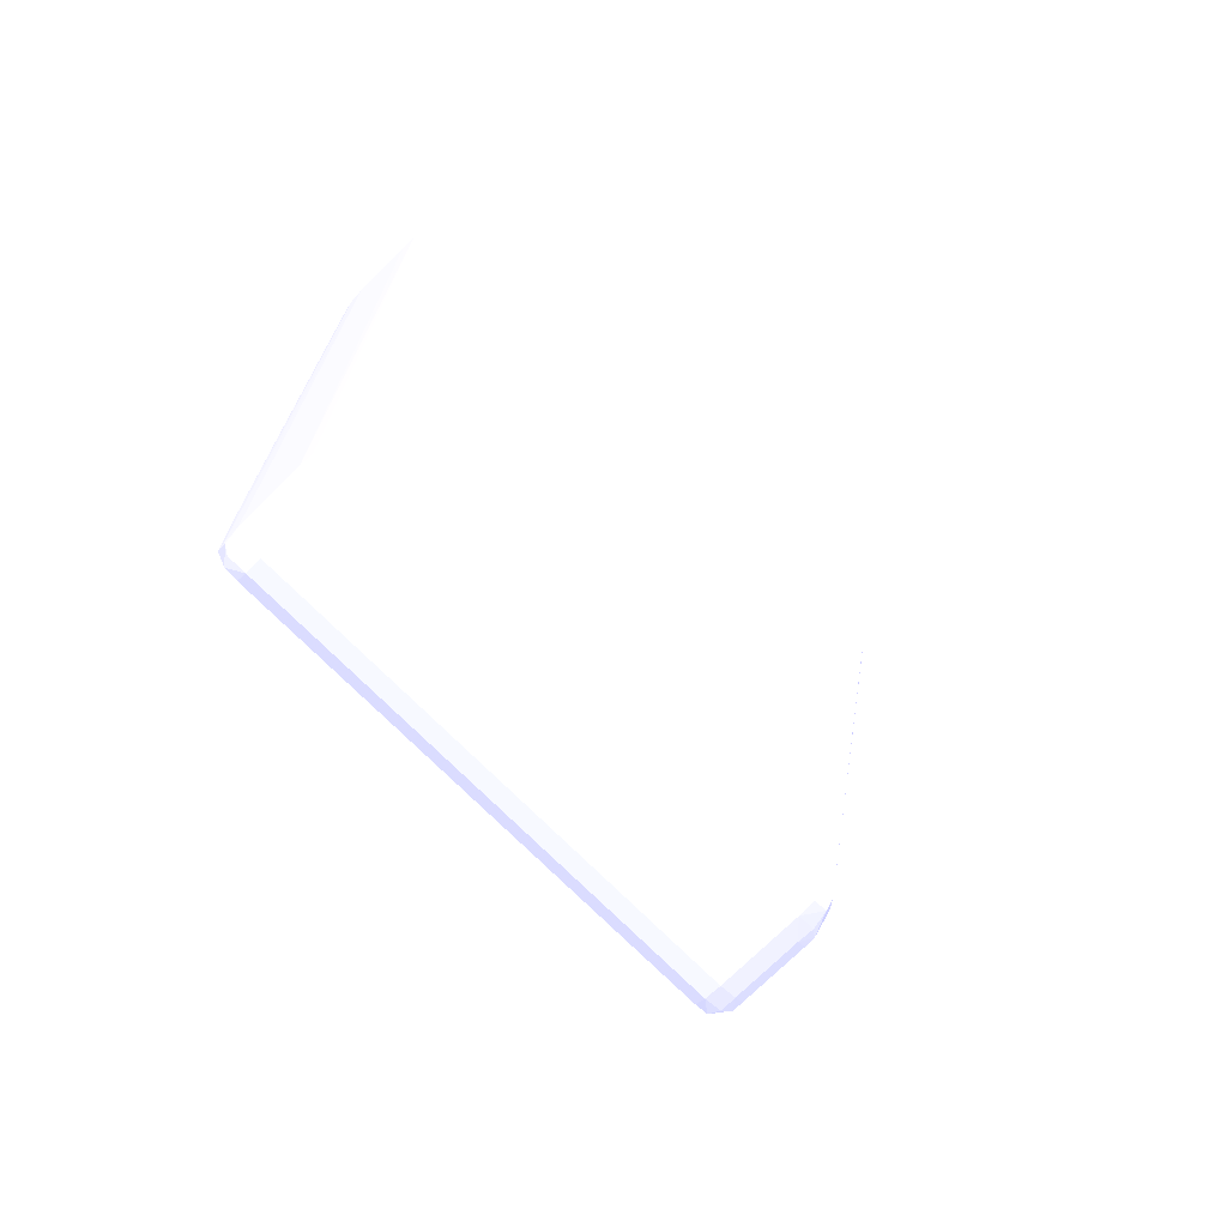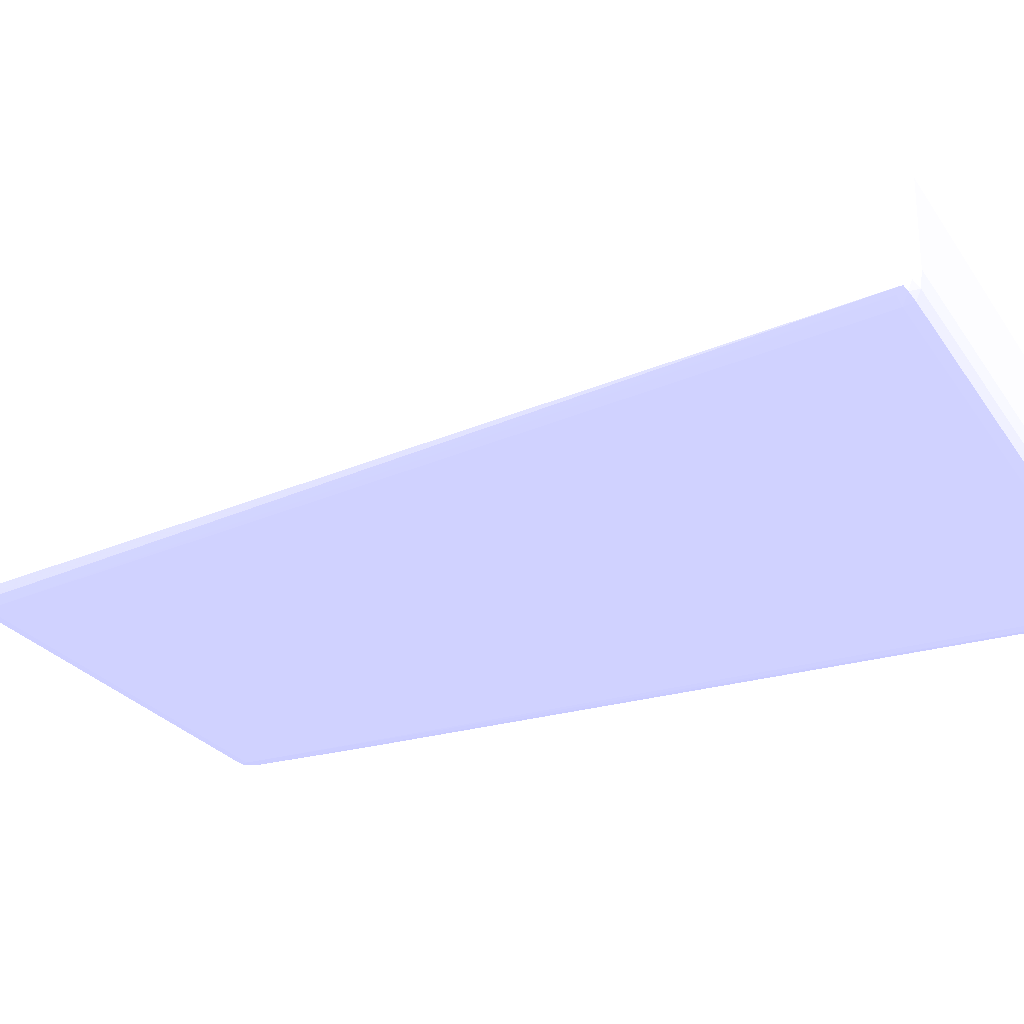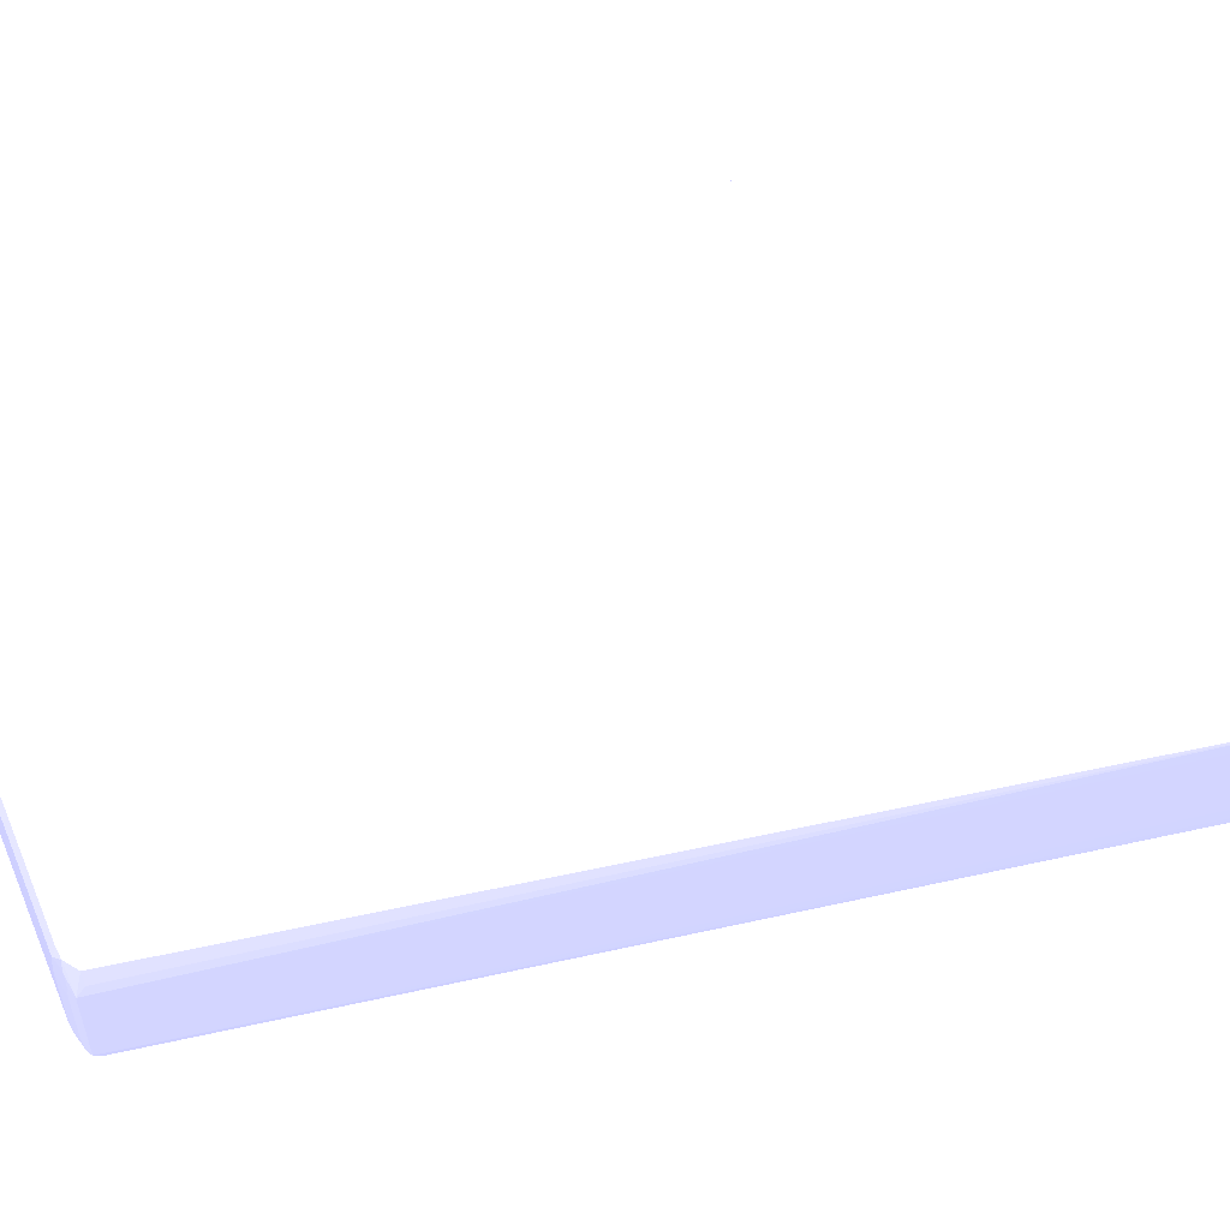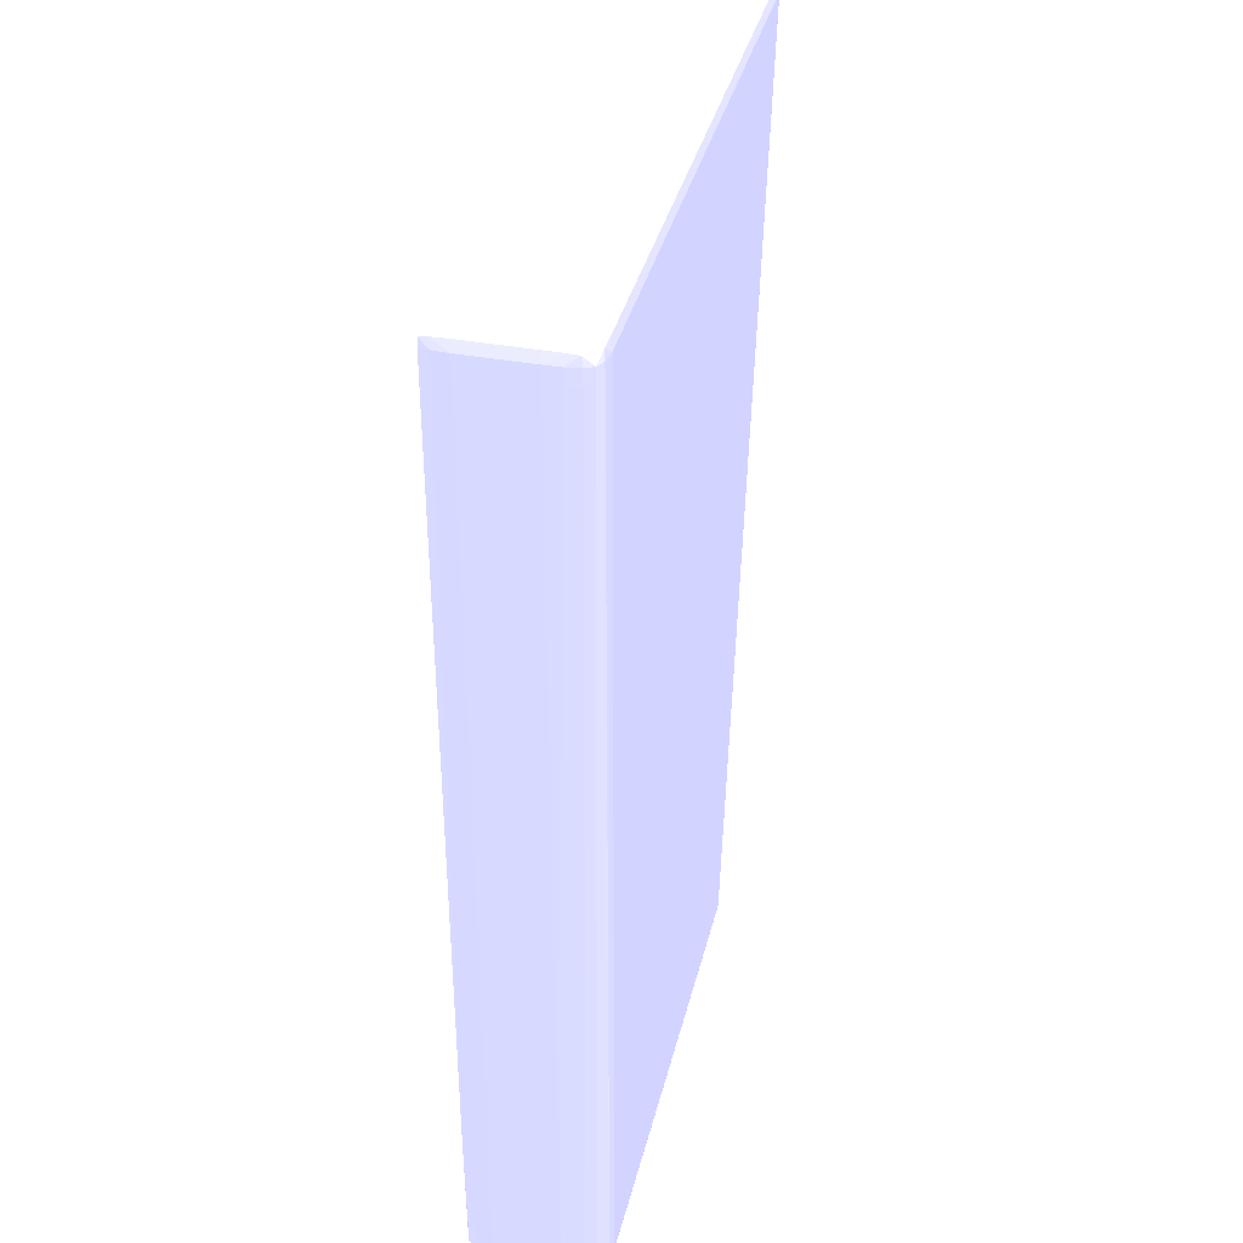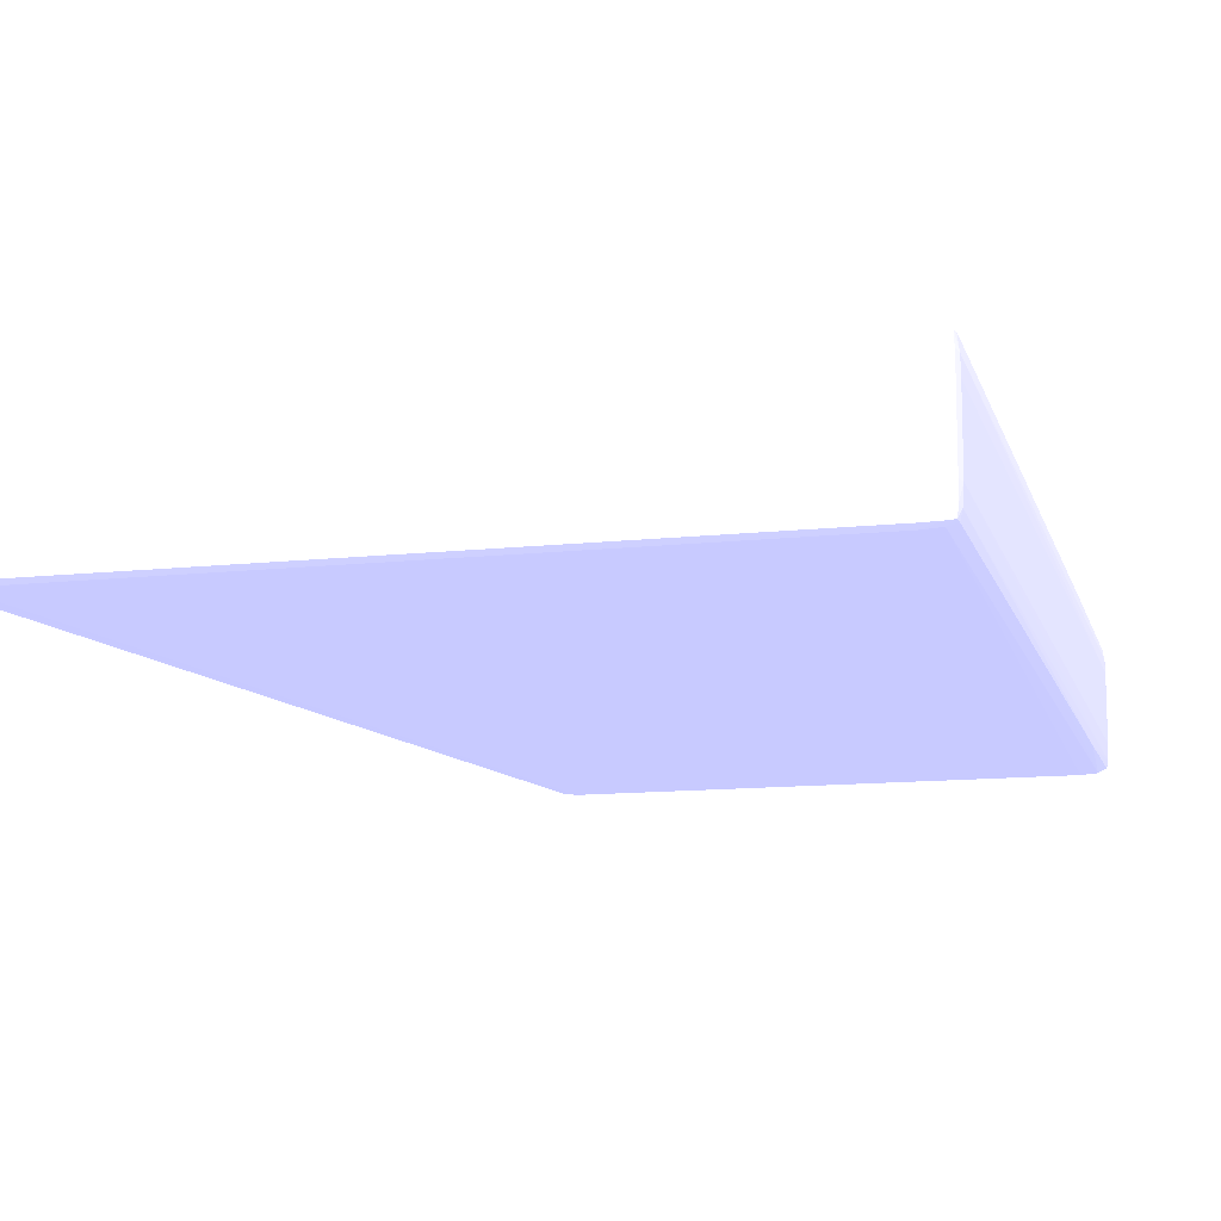
<metadata>
{"format":"obj","ext":"obj","renderer":"f3d","projection":"perspective","resolution":1024,"background":"white","views":[{"elev":-72.7,"azim":134.8,"up":"+Z"},{"elev":-25.7,"azim":-64.0,"up":"+Y"},{"elev":53.8,"azim":-113.2,"up":"+Y"},{"elev":37.0,"azim":103.4,"up":"+Z"},{"elev":-12.3,"azim":14.5,"up":"+Y"}]}
</metadata>
<code>
v 0.06198 0.01204 -0.06687 0.6118 0.6157 0.9412
v 0.06194 0.01415 -0.06898 0.6118 0.6157 0.9412
v 0.06194 0.01415 -0.06687 0.6118 0.6157 0.9412
v 0.06172 0.01415 -0.06551 0.6118 0.6157 0.9412
v 0.06173 0.01204 -0.06548 0.6118 0.6157 0.9412
v 0.06198 0.003593 -0.06687 0.6118 0.6157 0.9412
v 0.0617 0.01204 -0.1809 0.6118 0.6157 0.9412
v 0.0617 0.01591 -0.06898 0.6118 0.6157 0.9412
v 0.0617 0.01592 -0.06687 0.6118 0.6157 0.9412
v 0.06167 0.01204 -0.1915 0.6118 0.6157 0.9412
v 0.06159 0.01371 -0.1915 0.6118 0.6157 0.9412
v 0.06151 0.01524 -0.1598 0.6118 0.6157 0.9412
v 0.06163 0.01569 -0.06562 0.6118 0.6157 0.9412
v 0.06044 0.01415 -0.06493 0.6118 0.6157 0.9412
v 0.06044 0.01204 -0.0649 0.6118 0.6157 0.9412
v 0.06173 0.003593 -0.06548 0.6118 0.6157 0.9412
v 0.06167 0.001481 -0.06557 0.6118 0.6157 0.9412
v 0.06185 0.001481 -0.06687 0.6118 0.6157 0.9412
v 0.06181 0.001481 -0.08377 0.6118 0.6157 0.9412
v 0.06159 0.001656 -0.1915 0.6118 0.6157 0.9412
v 0.0617 0.003593 -0.1809 0.6118 0.6157 0.9412
v 0.0612 0.01698 -0.06687 0.6118 0.6157 0.9412
v 0.06167 0.003593 -0.1915 0.6118 0.6157 0.9412
v 0.06158 0.01204 -0.1927 0.6118 0.6157 0.9412
v 0.06155 0.0135 -0.1926 0.6118 0.6157 0.9412
v 0.06141 0.01477 -0.1915 0.6118 0.6157 0.9412
v 0.06144 0.0148 -0.1894 0.6118 0.6157 0.9412
v 0.06145 0.01483 -0.1873 0.6118 0.6157 0.9412
v 0.06148 0.01506 -0.1725 0.6118 0.6157 0.9412
v 0.06149 0.01513 -0.1682 0.6118 0.6157 0.9412
v 0.0615 0.01521 -0.1632 0.6118 0.6157 0.9412
v 0.0599 0.01748 -0.0656 0.6118 0.6157 0.9412
v 0.06054 0.01634 -0.06533 0.6118 0.6157 0.9412
v 0.05833 0.01626 -0.0649 0.6118 0.6157 0.9412
v 0.05833 0.01415 -0.06466 0.6118 0.6157 0.9412
v 0.06044 0.003593 -0.0649 0.6118 0.6157 0.9412
v 0.06157 0.0003491 -0.06571 0.6118 0.6157 0.9412
v 0.06044 0.001481 -0.06512 0.6118 0.6157 0.9412
v 0.0616 0.0003124 -0.06687 0.6118 0.6157 0.9412
v 0.0616 0.0003176 -0.07321 0.6118 0.6157 0.9412
v 0.06159 0.0003281 -0.08377 0.6118 0.6157 0.9412
v 0.06158 0.0003439 -0.1007 0.6118 0.6157 0.9412
v 0.06155 0.0003701 -0.126 0.6118 0.6157 0.9412
v 0.06154 0.0003789 -0.1345 0.6118 0.6157 0.9412
v 0.06152 0.0003981 -0.1513 0.6118 0.6157 0.9412
v 0.0615 0.0004244 -0.1738 0.6118 0.6157 0.9412
v 0.06176 0.001481 -0.107 0.6118 0.6157 0.9412
v 0.06159 0.001589 -0.1851 0.6118 0.6157 0.9412
v 0.06149 0.0004471 -0.1767 0.6118 0.6157 0.9412
v 0.06148 0.0004681 -0.1788 0.6118 0.6157 0.9412
v 0.06145 0.0005328 -0.1851 0.6118 0.6157 0.9412
v 0.06144 0.0005766 -0.1894 0.6118 0.6157 0.9412
v 0.06143 0.0005993 -0.1915 0.6118 0.6157 0.9412
v 0.06155 0.001957 -0.1926 0.6118 0.6157 0.9412
v 0.06014 0.01756 -0.06687 0.6118 0.6157 0.9412
v 0.06083 0.01626 -0.1894 0.6118 0.6157 0.9412
v 0.05984 0.01756 -0.1915 0.6118 0.6157 0.9412
v 0.06158 0.003593 -0.1927 0.6118 0.6157 0.9412
v 0.06044 0.01204 -0.1933 0.6118 0.6157 0.9412
v 0.06061 0.01418 -0.1931 0.6118 0.6157 0.9412
v 0.06008 0.01626 -0.193 0.6118 0.6157 0.9412
v 0.05968 0.01748 -0.1928 0.6118 0.6157 0.9412
v 0.06081 0.01626 -0.1915 0.6118 0.6157 0.9412
v 0.05833 0.01781 -0.06687 0.6118 0.6157 0.9412
v 0.05833 0.01756 -0.06548 0.6118 0.6157 0.9412
v -0.02404 0.01626 -0.0649 0.6118 0.6157 0.9412
v 0.05833 0.003593 -0.06466 0.6118 0.6157 0.9412
v -0.02404 0.01415 -0.06466 0.6118 0.6157 0.9412
v 0.06044 0.0002459 -0.06557 0.6118 0.6157 0.9412
v 0.06044 6.922e-05 -0.06687 0.6118 0.6157 0.9412
v 0.05833 0.001481 -0.0649 0.6118 0.6157 0.9412
v 0.06044 7.447e-05 -0.07321 0.6118 0.6157 0.9412
v 0.06044 7.972e-05 -0.07954 0.6118 0.6157 0.9412
v 0.06044 9.371e-05 -0.09434 0.6118 0.6157 0.9412
v 0.06044 0.0001042 -0.1049 0.6118 0.6157 0.9412
v 0.06044 0.0001217 -0.1218 0.6118 0.6157 0.9412
v 0.06044 0.0001304 -0.1302 0.6118 0.6157 0.9412
v 0.06037 0.0001812 -0.1915 0.6118 0.6157 0.9412
v 0.06159 0.0003334 -0.0901 0.6118 0.6157 0.9412
v 0.06152 0.0004051 -0.1577 0.6118 0.6157 0.9412
v 0.0615 0.0004191 -0.1704 0.6118 0.6157 0.9412
v 0.06149 0.0004331 -0.1752 0.6118 0.6157 0.9412
v 0.06159 0.001275 -0.1745 0.6118 0.6157 0.9412
v 0.06171 0.001481 -0.1302 0.6118 0.6157 0.9412
v 0.06004 0.0002617 -0.1928 0.6118 0.6157 0.9412
v 0.06062 0.001345 -0.193 0.6118 0.6157 0.9412
v 0.06044 0.003593 -0.1933 0.6118 0.6157 0.9412
v 0.05833 0.01781 -0.1915 0.6118 0.6157 0.9412
v 0.05833 0.01415 -0.1937 0.6118 0.6157 0.9412
v 0.05833 0.01626 -0.1935 0.6118 0.6157 0.9412
v 0.05833 0.01756 -0.1929 0.6118 0.6157 0.9412
v -0.02193 0.01781 -0.06687 0.6118 0.6157 0.9412
v -0.02404 0.01756 -0.06548 0.6118 0.6157 0.9412
v -0.02627 0.01638 -0.06532 0.6118 0.6157 0.9412
v -0.02615 0.01415 -0.06491 0.6118 0.6157 0.9412
v -0.02565 0.01748 -0.0656 0.6118 0.6157 0.9412
v -0.02404 0.003593 -0.06466 0.6118 0.6157 0.9412
v -0.02615 0.003593 -0.0649 0.6118 0.6157 0.9412
v 0.05833 -6.374e-05 -0.06687 0.6118 0.6157 0.9412
v 0.05833 0.0001812 -0.06548 0.6118 0.6157 0.9412
v 0.05833 -6.374e-05 -0.1915 0.6118 0.6157 0.9412
v -0.02404 0.001481 -0.0649 0.6118 0.6157 0.9412
v 0.05833 0.0001812 -0.1929 0.6118 0.6157 0.9412
v 0.05833 0.001481 -0.1935 0.6118 0.6157 0.9412
v 0.05833 0.003593 -0.1937 0.6118 0.6157 0.9412
v -0.002915 0.01781 -0.1915 0.6118 0.6157 0.9412
v -0.002915 0.01415 -0.1937 0.6118 0.6157 0.9412
v -0.002915 0.01626 -0.1935 0.6118 0.6157 0.9412
v -0.002915 0.01756 -0.1929 0.6118 0.6157 0.9412
v -0.02404 0.0178 -0.06687 0.6118 0.6157 0.9412
v -0.02193 0.01781 -0.06898 0.6118 0.6157 0.9412
v -0.02737 0.01575 -0.0656 0.6118 0.6157 0.9412
v -0.02744 0.01415 -0.06549 0.6118 0.6157 0.9412
v -0.02745 0.003593 -0.06548 0.6118 0.6157 0.9412
v -0.02567 0.01755 -0.06687 0.6118 0.6157 0.9412
v -0.02615 0.001481 -0.06512 0.6118 0.6157 0.9412
v -0.02738 0.001481 -0.06557 0.6118 0.6157 0.9412
v -0.02404 -6.374e-05 -0.06687 0.6118 0.6157 0.9412
v -0.02404 0.0001812 -0.06548 0.6118 0.6157 0.9412
v -0.002915 -6.374e-05 -0.1915 0.6118 0.6157 0.9412
v -0.02615 0.0002459 -0.06557 0.6118 0.6157 0.9412
v -0.002915 0.0001812 -0.1929 0.6118 0.6157 0.9412
v -0.002915 0.001481 -0.1935 0.6118 0.6157 0.9412
v -0.002915 0.003593 -0.1937 0.6118 0.6157 0.9412
v -0.004281 0.01748 -0.1928 0.6118 0.6157 0.9412
v -0.004438 0.01756 -0.1915 0.6118 0.6157 0.9412
v -0.005033 0.01204 -0.1932 0.6118 0.6157 0.9412
v -0.005182 0.01407 -0.193 0.6118 0.6157 0.9412
v -0.004657 0.01626 -0.193 0.6118 0.6157 0.9412
v -0.02737 0.01575 -0.06615 0.6118 0.6157 0.9412
v -0.02744 0.01415 -0.06632 0.6118 0.6157 0.9412
v -0.02745 0.003593 -0.06634 0.6118 0.6157 0.9412
v -0.0267 0.01638 -0.06686 0.6118 0.6157 0.9412
v -0.02729 0.0003491 -0.06571 0.6118 0.6157 0.9412
v -0.02738 0.001481 -0.0662 0.6118 0.6157 0.9412
v -0.02613 0.0001847 -0.06677 0.6118 0.6157 0.9412
v -0.004832 0.0001812 -0.1915 0.6118 0.6157 0.9412
v -0.004543 0.0002617 -0.1928 0.6118 0.6157 0.9412
v -0.005165 0.001518 -0.1929 0.6118 0.6157 0.9412
v -0.005033 0.003593 -0.1932 0.6118 0.6157 0.9412
v -0.00611 0.0133 -0.1926 0.6118 0.6157 0.9412
v -0.005366 0.01626 -0.1915 0.6118 0.6157 0.9412
v -0.006128 0.01204 -0.1926 0.6118 0.6157 0.9412
v -0.005961 0.01447 -0.1915 0.6118 0.6157 0.9412
v -0.006128 0.003593 -0.1926 0.6118 0.6157 0.9412
v -0.00611 0.002246 -0.1926 0.6118 0.6157 0.9412
v -0.02729 0.0003491 -0.06599 0.6118 0.6157 0.9412
v -0.005891 0.001044 -0.1915 0.6118 0.6157 0.9412
f 1 2 3
f 1 3 4
f 1 4 5
f 1 5 16
f 1 16 6
f 1 6 21
f 1 21 7
f 1 7 2
f 2 8 9
f 2 9 3
f 2 7 10
f 2 10 11
f 2 11 12
f 2 12 8
f 3 9 13
f 3 13 4
f 4 13 14
f 4 14 5
f 5 14 15
f 5 15 36
f 5 36 16
f 6 16 17
f 6 17 18
f 6 18 19
f 6 19 20
f 6 20 21
f 7 21 23
f 7 23 10
f 8 22 9
f 8 12 22
f 9 22 13
f 10 23 58
f 10 58 24
f 10 24 25
f 10 25 11
f 11 25 26
f 11 26 27
f 11 27 28
f 11 28 29
f 11 29 30
f 11 30 31
f 11 31 12
f 12 31 22
f 13 22 32
f 13 32 33
f 13 33 14
f 14 33 34
f 14 34 35
f 14 35 15
f 15 35 67
f 15 67 36
f 16 36 17
f 17 37 18
f 17 36 38
f 17 38 37
f 18 37 39
f 18 39 40
f 18 40 41
f 18 41 42
f 18 42 43
f 18 43 44
f 18 44 45
f 18 45 46
f 18 46 19
f 19 47 48
f 19 48 20
f 19 46 47
f 20 48 46
f 20 46 49
f 20 49 50
f 20 50 51
f 20 51 52
f 20 52 53
f 20 53 54
f 20 54 23
f 20 23 21
f 22 55 32
f 22 31 56
f 22 56 57
f 22 57 55
f 23 54 58
f 24 58 87
f 24 87 59
f 24 59 25
f 25 59 60
f 25 60 61
f 25 61 62
f 25 62 63
f 25 63 26
f 26 63 27
f 27 63 56
f 27 56 28
f 28 56 30
f 28 30 29
f 30 56 31
f 32 55 64
f 32 64 65
f 32 65 34
f 32 34 33
f 34 65 93
f 34 93 66
f 34 66 68
f 34 68 35
f 35 68 97
f 35 97 67
f 36 67 38
f 37 69 70
f 37 70 39
f 37 38 69
f 38 67 71
f 38 71 69
f 39 70 72
f 39 72 40
f 40 72 73
f 40 73 74
f 40 74 75
f 40 75 76
f 40 76 77
f 40 77 78
f 40 78 79
f 40 79 42
f 40 42 41
f 42 79 78
f 42 78 43
f 43 78 44
f 44 78 45
f 45 78 80
f 45 80 46
f 46 80 81
f 46 81 78
f 46 78 82
f 46 82 49
f 46 48 83
f 46 83 84
f 46 84 47
f 47 84 48
f 48 84 83
f 49 82 78
f 49 78 50
f 50 78 51
f 51 78 52
f 52 78 53
f 53 78 85
f 53 85 54
f 54 85 86
f 54 86 87
f 54 87 58
f 55 57 88
f 55 88 64
f 56 63 57
f 57 63 62
f 57 62 88
f 59 87 105
f 59 105 89
f 59 89 60
f 60 89 61
f 61 89 90
f 61 90 62
f 62 90 91
f 62 91 88
f 64 92 93
f 64 93 65
f 64 88 106
f 64 106 111
f 64 111 92
f 66 94 95
f 66 95 68
f 66 93 96
f 66 96 94
f 67 97 102
f 67 102 71
f 68 95 98
f 68 98 97
f 69 99 70
f 69 71 100
f 69 100 99
f 70 99 101
f 70 101 72
f 71 102 119
f 71 119 100
f 72 101 73
f 73 101 74
f 74 101 78
f 74 78 75
f 75 78 76
f 76 78 77
f 78 101 85
f 78 81 80
f 85 103 104
f 85 104 86
f 85 101 103
f 86 104 105
f 86 105 87
f 88 91 109
f 88 109 106
f 89 105 124
f 89 124 107
f 89 107 108
f 89 108 90
f 90 108 109
f 90 109 91
f 92 110 93
f 92 111 110
f 93 110 96
f 94 96 112
f 94 112 95
f 95 112 113
f 95 113 114
f 95 114 98
f 96 110 115
f 96 115 112
f 97 98 116
f 97 116 102
f 98 114 117
f 98 117 116
f 99 100 119
f 99 119 118
f 99 118 120
f 99 120 101
f 101 120 122
f 101 122 103
f 102 116 121
f 102 121 119
f 103 122 123
f 103 123 104
f 104 123 124
f 104 124 105
f 106 109 125
f 106 125 126
f 106 126 115
f 106 115 110
f 106 110 111
f 107 124 140
f 107 140 127
f 107 127 128
f 107 128 129
f 107 129 108
f 108 129 125
f 108 125 109
f 112 115 130
f 112 130 131
f 112 131 113
f 113 131 132
f 113 132 114
f 114 132 135
f 114 135 117
f 115 133 130
f 115 126 133
f 116 117 134
f 116 134 121
f 117 135 147
f 117 147 134
f 118 119 121
f 118 121 134
f 118 134 136
f 118 136 120
f 120 137 138
f 120 138 122
f 120 136 137
f 122 138 123
f 123 138 139
f 123 139 124
f 124 139 140
f 125 141 142
f 125 142 130
f 125 130 126
f 125 129 141
f 126 130 133
f 127 140 145
f 127 145 143
f 127 143 141
f 127 141 128
f 128 141 129
f 130 142 144
f 130 144 141
f 130 141 131
f 131 141 143
f 131 143 132
f 132 143 145
f 132 145 146
f 132 146 135
f 134 147 136
f 135 146 147
f 136 147 137
f 137 148 138
f 137 147 148
f 138 148 146
f 138 146 139
f 139 146 140
f 140 146 145
f 141 144 142
f 146 148 147

</code>
